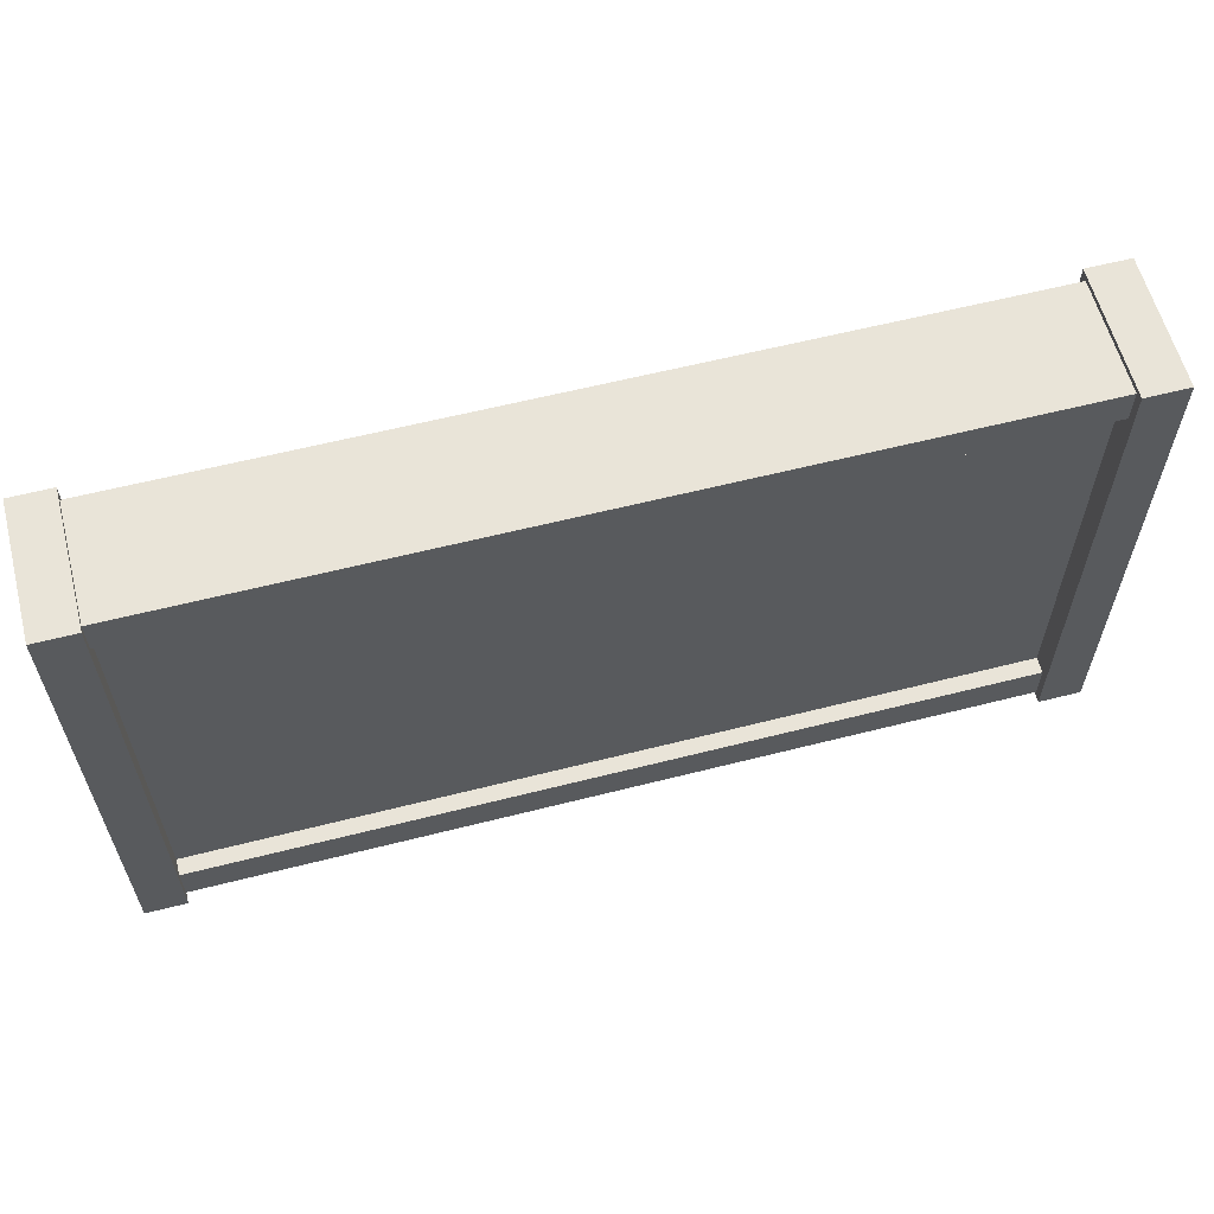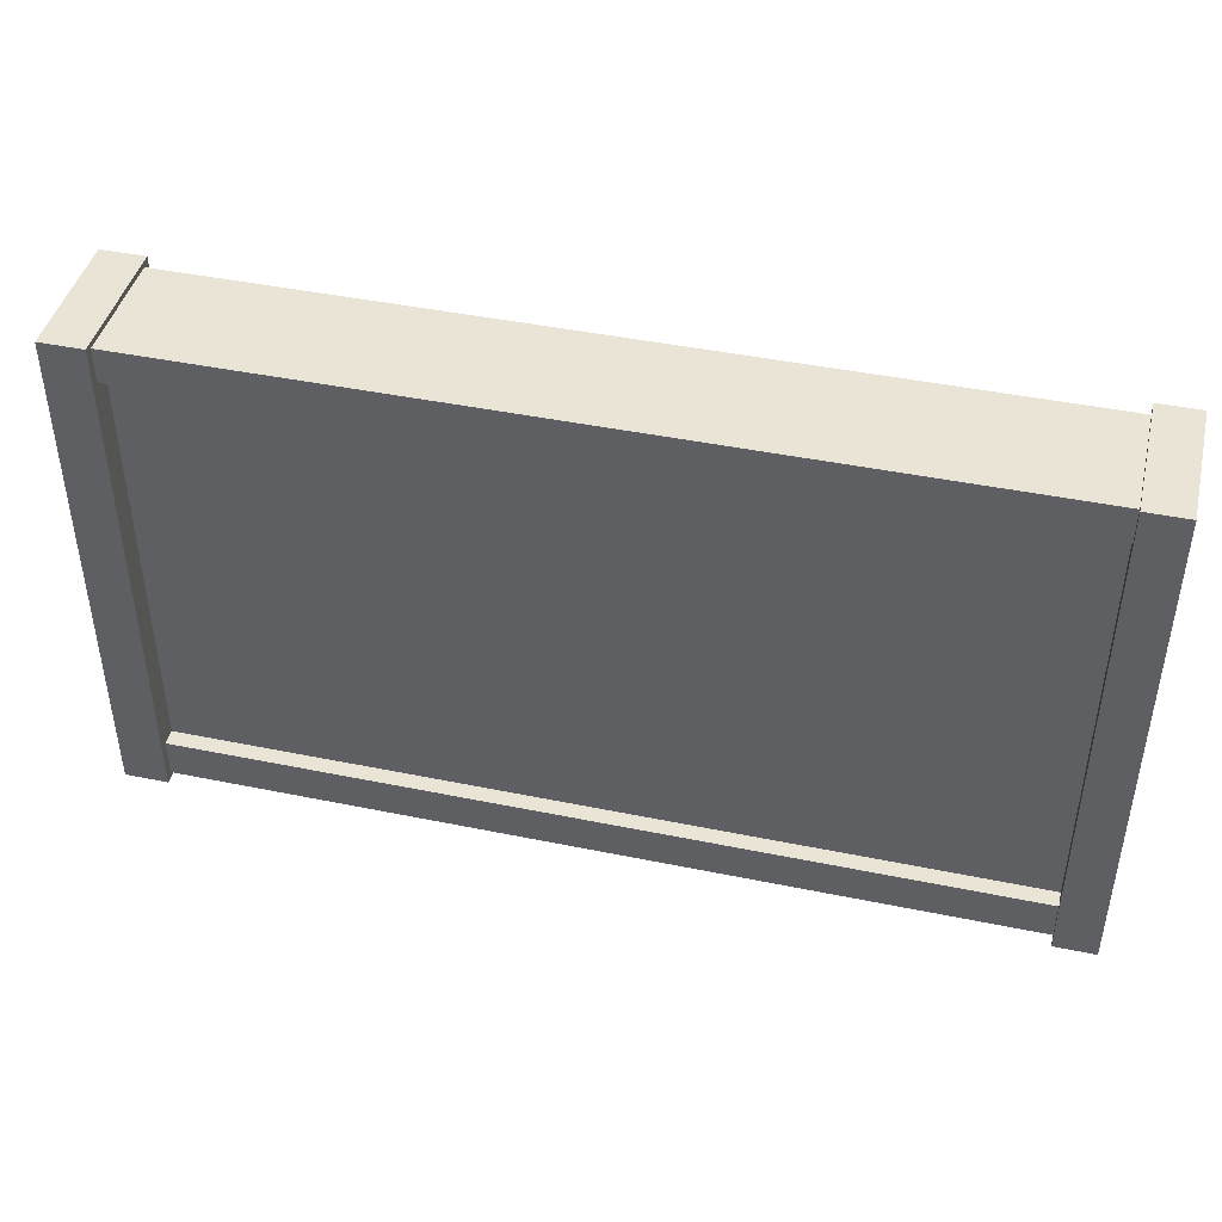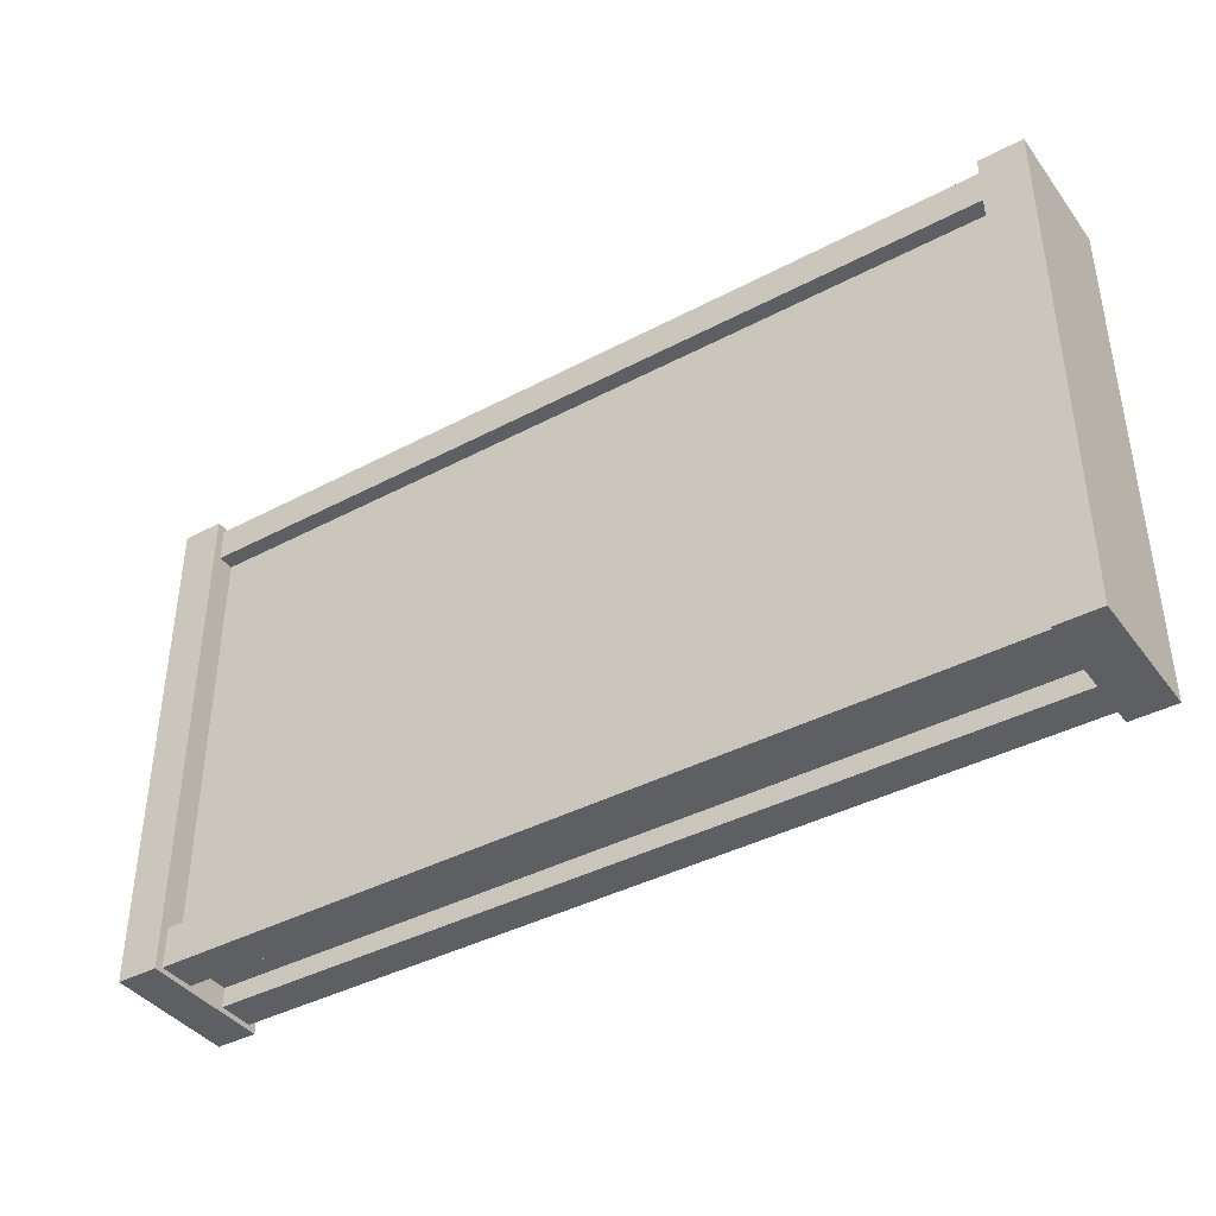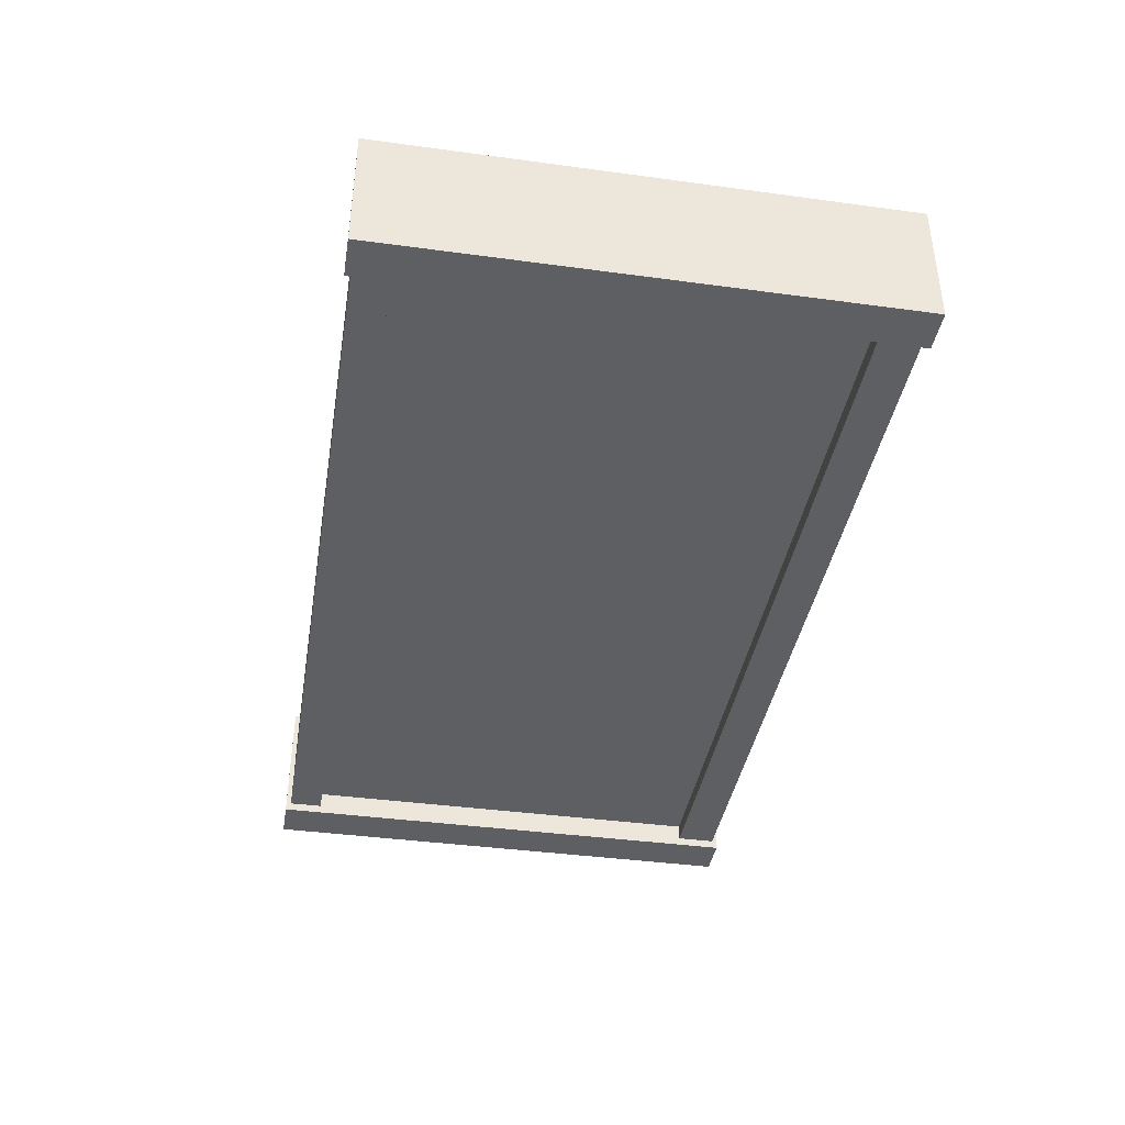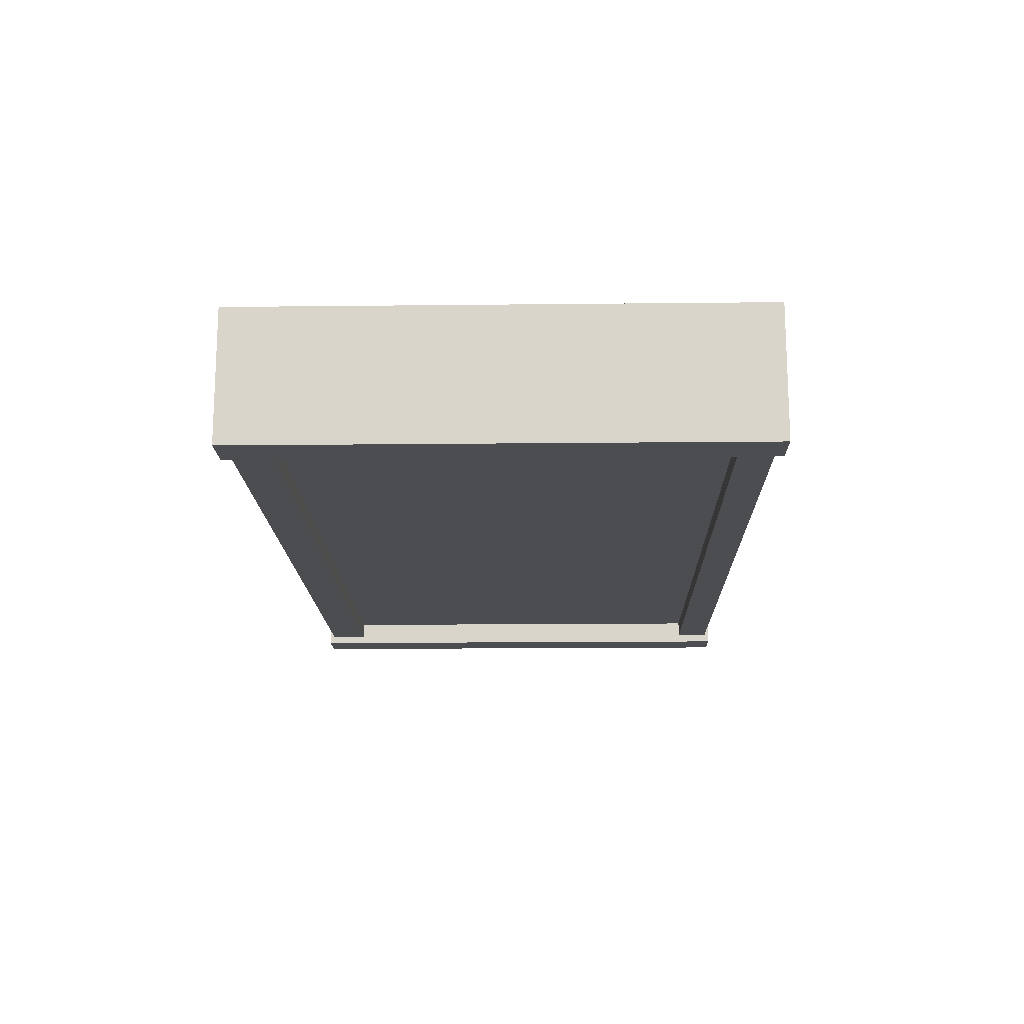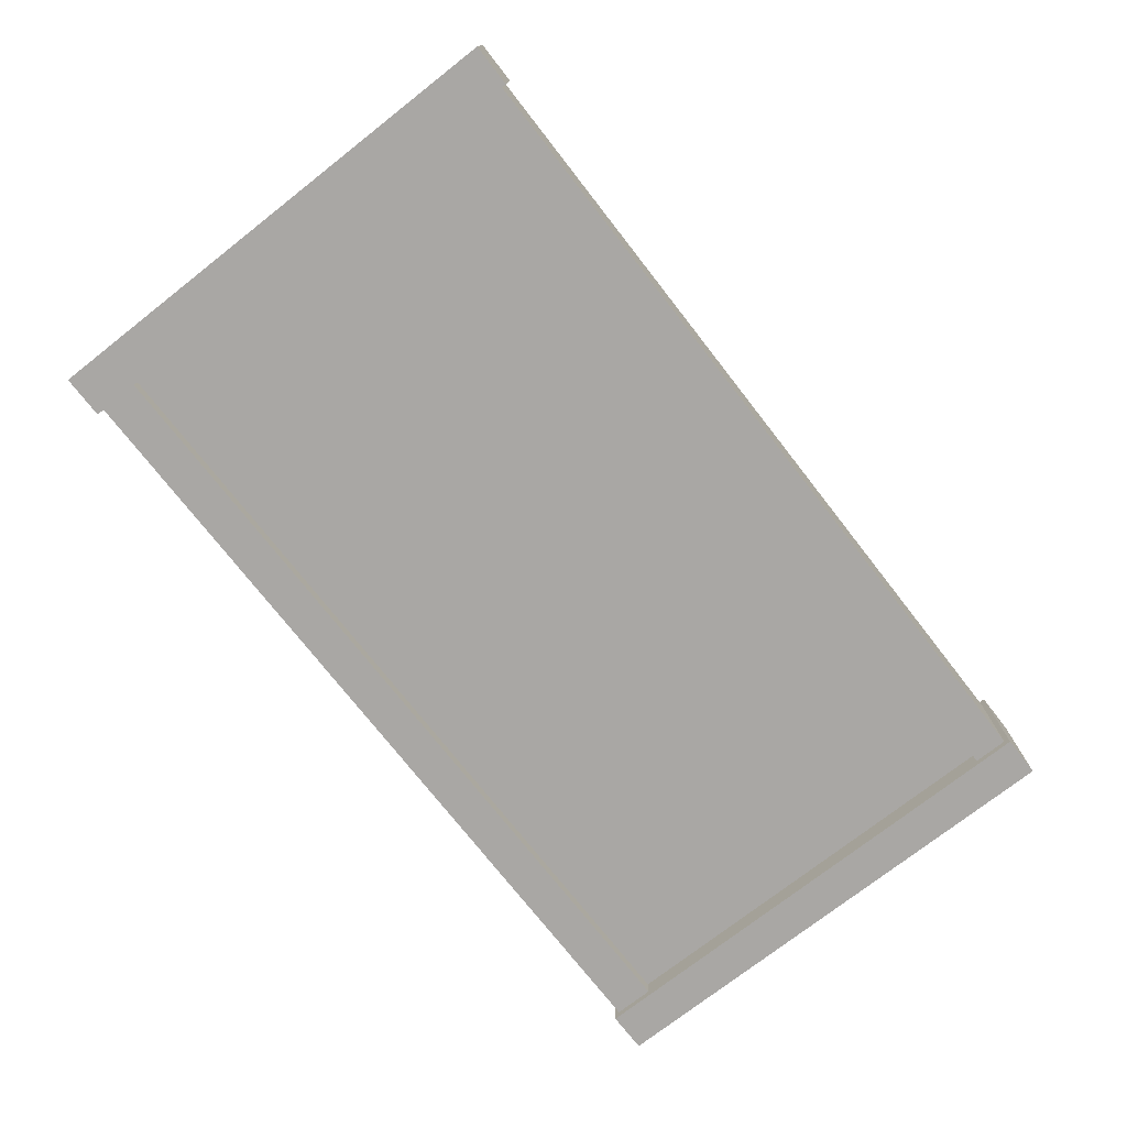
<metadata>
{"format":"obj","ext":"obj","renderer":"f3d","projection":"perspective","resolution":1024,"background":"white","views":[{"elev":60.1,"azim":-14.6,"up":"+Y"},{"elev":43.6,"azim":-166.4,"up":"+Y"},{"elev":-40.2,"azim":33.1,"up":"+Y"},{"elev":-39.9,"azim":-99.5,"up":"+Z"},{"elev":-15.7,"azim":91.3,"up":"+Z"},{"elev":-74.7,"azim":128.0,"up":"+Z"}]}
</metadata>
<code>
g Exit_Sign_001_Exit_Common_Prop
v -0.252 0.1305 -0.02472
v -0.252 -0.1272 -0.02472
v 0.2505 -0.1272 -0.02472
v 0.2505 0.1305 -0.02472
v 0.2505 0.1305 0.02472
v 0.2505 -0.1272 0.02472
v -0.252 -0.1272 0.02472
v -0.252 0.1305 0.02472
v 0.2505 -0.1512 0.03459
v 0.2505 -0.1544 0.03978
v 0.2505 -0.1512 0.01279
v 0.2505 -0.1395 -0.01279
v 0.2505 -0.1395 0.01279
v 0.2505 -0.1512 -0.01279
v -0.252 -0.1544 -0.03978
v -0.252 -0.1512 -0.01279
v -0.252 -0.1512 -0.03459
v 0.2505 -0.1512 -0.03459
v 0.2505 -0.1512 -0.01279
v 0.2505 -0.1544 -0.03978
v -0.2767 -0.1544 -0.03978
v -0.2767 -0.1544 0.03978
v -0.252 -0.1544 0.03978
v -0.252 -0.1544 -0.03978
v -0.2767 0.1544 -0.03978
v -0.2767 0.1544 0.03978
v -0.2767 -0.1544 0.03978
v -0.2767 -0.1544 -0.03978
v -0.2767 0.1544 0.03978
v -0.2767 0.1544 -0.03978
v -0.252 0.1544 -0.03978
v -0.252 0.1544 0.03978
v 0.2505 0.1544 -0.03978
v 0.2505 0.1544 0.03978
v 0.2505 0.1512 0.03459
v 0.2505 0.1512 -0.03978
v 0.2505 0.1544 0.03978
v 0.2505 0.1544 -0.03978
v 0.2767 0.1544 -0.03978
v 0.2767 0.1544 0.03978
v 0.2767 -0.1544 0.03978
v 0.2767 0.1544 0.03978
v 0.2767 0.1544 -0.03978
v 0.2767 -0.1544 -0.03978
v 0.2505 -0.1544 0.03978
v 0.2767 -0.1544 0.03978
v 0.2767 -0.1544 -0.03978
v 0.2505 -0.1544 -0.03978
v -0.252 -0.1395 0.01279
v 0.2505 -0.1395 0.01279
v 0.2505 -0.1395 -0.01279
v -0.252 -0.1395 -0.01279
v -0.252 -0.1512 0.01279
v -0.252 -0.1395 0.01279
v -0.252 -0.1395 -0.01279
v -0.252 -0.1512 -0.01279
v -0.252 -0.1544 -0.03978
v -0.252 -0.1544 0.03978
v -0.252 -0.1512 0.03459
v -0.2767 -0.1544 0.03978
v -0.2767 0.1544 0.03978
v -0.252 0.1544 0.03978
v -0.252 -0.1544 0.03978
v 0.2767 0.1544 0.03978
v 0.2767 -0.1544 0.03978
v 0.2505 -0.1544 0.03978
v 0.2505 0.1544 0.03978
v 0.2505 -0.1512 0.03459
v -0.252 -0.1512 0.03459
v -0.252 -0.1272 0.03459
v 0.2505 -0.1272 0.03459
v -0.252 0.1512 0.03459
v 0.2505 0.1512 0.03459
v 0.2505 0.1305 0.03459
v -0.252 0.1305 0.03459
v 0.2505 0.1305 0.03459
v 0.2505 0.1305 0.02472
v -0.252 0.1305 0.02472
v -0.252 0.1305 0.03459
v -0.252 0.1305 0.03459
v -0.252 0.1305 0.02472
v -0.252 -0.1272 0.02472
v -0.252 -0.1272 0.03459
v -0.252 0.1544 0.03978
v -0.252 0.1512 0.03459
v -0.252 -0.1544 0.03978
v -0.252 -0.1512 0.03459
v -0.252 -0.1272 0.03459
v -0.252 -0.1272 0.02472
v 0.2505 -0.1272 0.02472
v 0.2505 -0.1272 0.03459
v 0.2505 -0.1272 0.03459
v 0.2505 -0.1272 0.02472
v 0.2505 0.1305 0.02472
v 0.2505 0.1305 0.03459
v 0.2505 -0.1544 0.03978
v 0.2505 -0.1512 0.03459
v 0.2505 0.1544 0.03978
v 0.2505 0.1512 0.03459
v 0.2505 -0.1512 0.03459
v 0.2505 -0.1512 0.01279
v -0.252 -0.1512 0.01279
v -0.252 -0.1512 0.03459
v 0.2505 -0.1512 0.01279
v 0.2505 -0.1395 0.01279
v -0.252 -0.1395 0.01279
v -0.252 -0.1512 0.01279
v -0.2767 -0.1544 -0.03978
v -0.252 -0.1544 -0.03978
v -0.252 0.1544 -0.03978
v -0.2767 0.1544 -0.03978
v 0.2767 0.1544 -0.03978
v 0.2505 0.1544 -0.03978
v 0.2505 -0.1544 -0.03978
v 0.2767 -0.1544 -0.03978
v 0.2505 -0.1512 -0.03459
v 0.2505 -0.1272 -0.03459
v -0.252 -0.1272 -0.03459
v -0.252 -0.1512 -0.03459
v -0.252 0.1512 -0.03459
v -0.252 0.1305 -0.03459
v 0.2505 0.1305 -0.03459
v 0.2505 0.1512 -0.03459
v 0.2505 0.1305 -0.03459
v -0.252 0.1305 -0.03459
v -0.252 0.1305 -0.02472
v 0.2505 0.1305 -0.02472
v -0.252 0.1305 -0.03459
v -0.252 -0.1272 -0.02472
v -0.252 0.1305 -0.02472
v -0.252 -0.1272 -0.03459
v -0.252 0.1544 -0.03978
v -0.252 0.1512 -0.03459
v -0.252 -0.1544 -0.03978
v -0.252 -0.1512 -0.03459
v -0.252 -0.1272 -0.03459
v 0.2505 -0.1272 -0.03459
v 0.2505 -0.1272 -0.02472
v -0.252 -0.1272 -0.02472
v 0.2505 -0.1272 -0.03459
v 0.2505 0.1305 -0.02472
v 0.2505 -0.1272 -0.02472
v 0.2505 0.1305 -0.03459
v 0.2505 -0.1544 -0.03978
v 0.2505 -0.1512 -0.03459
v 0.2505 0.1544 -0.03978
v 0.2505 0.1512 -0.03459
v 0.2505 -0.1512 -0.01279
v -0.252 -0.1512 -0.01279
v -0.252 -0.1395 -0.01279
v 0.2505 -0.1395 -0.01279
v 0.2505 0.1512 -0.03459
v 0.2505 0.1512 0.03459
v -0.252 0.1512 0.03459
v -0.252 0.1512 -0.03459
v -0.252 0.1512 0.03459
v -0.252 0.1544 0.03978
v -0.252 0.1544 -0.03978
v -0.252 0.1512 -0.03459
v 0.2505 -0.1512 0.01279
v 0.2505 -0.1544 0.03978
v 0.2505 -0.1544 -0.03978
v 0.2505 -0.1512 -0.01279
v -0.252 -0.1512 -0.03459
v -0.252 -0.1512 -0.01279
v 0.2505 -0.1512 -0.01279
v 0.2505 -0.1512 -0.03459
g Exit_Sign_001_Exit_Common_Prop_0
f 3 2 1
f 4 3 1
f 7 6 5
f 8 7 5
g Exit_Sign_001_Exit_Common_Prop_1
f 11 10 9
f 11 13 12
f 14 11 12
f 17 16 15
f 20 19 18
f 23 22 21
f 24 23 21
f 27 26 25
f 28 27 25
f 31 30 29
f 32 31 29
f 35 34 33
f 36 35 33
f 39 38 37
f 40 39 37
f 43 42 41
f 44 43 41
f 47 46 45
f 48 47 45
f 51 50 49
f 52 51 49
f 55 54 53
f 56 55 53
f 56 53 57
f 53 58 57
f 53 59 58
f 62 61 60
f 63 62 60
f 66 65 64
f 67 66 64
f 70 69 68
f 71 70 68
f 74 73 72
f 75 74 72
f 78 77 76
f 79 78 76
f 82 81 80
f 83 82 80
f 80 84 83
f 85 84 80
f 84 86 83
f 83 86 87
f 90 89 88
f 91 90 88
f 94 93 92
f 95 94 92
f 92 96 95
f 97 96 92
f 96 98 95
f 95 98 99
f 102 101 100
f 103 102 100
f 106 105 104
f 107 106 104
f 110 109 108
f 111 110 108
f 114 113 112
f 115 114 112
f 118 117 116
f 119 118 116
f 122 121 120
f 123 122 120
f 126 125 124
f 127 126 124
f 130 129 128
f 129 131 128
f 132 128 131
f 132 133 128
f 134 132 131
f 134 131 135
f 138 137 136
f 139 138 136
f 142 141 140
f 141 143 140
f 144 140 143
f 144 145 140
f 146 144 143
f 146 143 147
f 150 149 148
f 151 150 148
f 154 153 152
f 155 154 152
f 158 157 156
f 159 158 156
f 162 161 160
f 163 162 160
f 166 165 164
f 167 166 164

</code>
